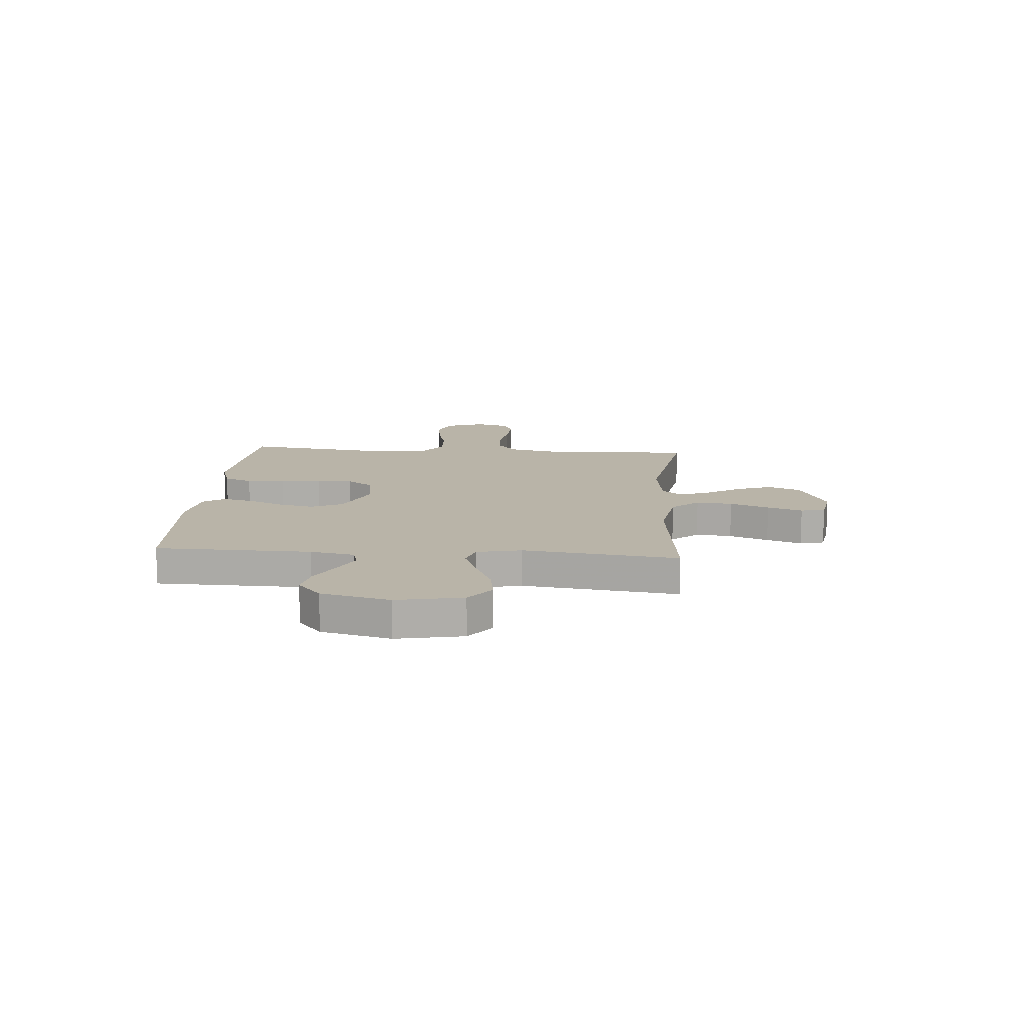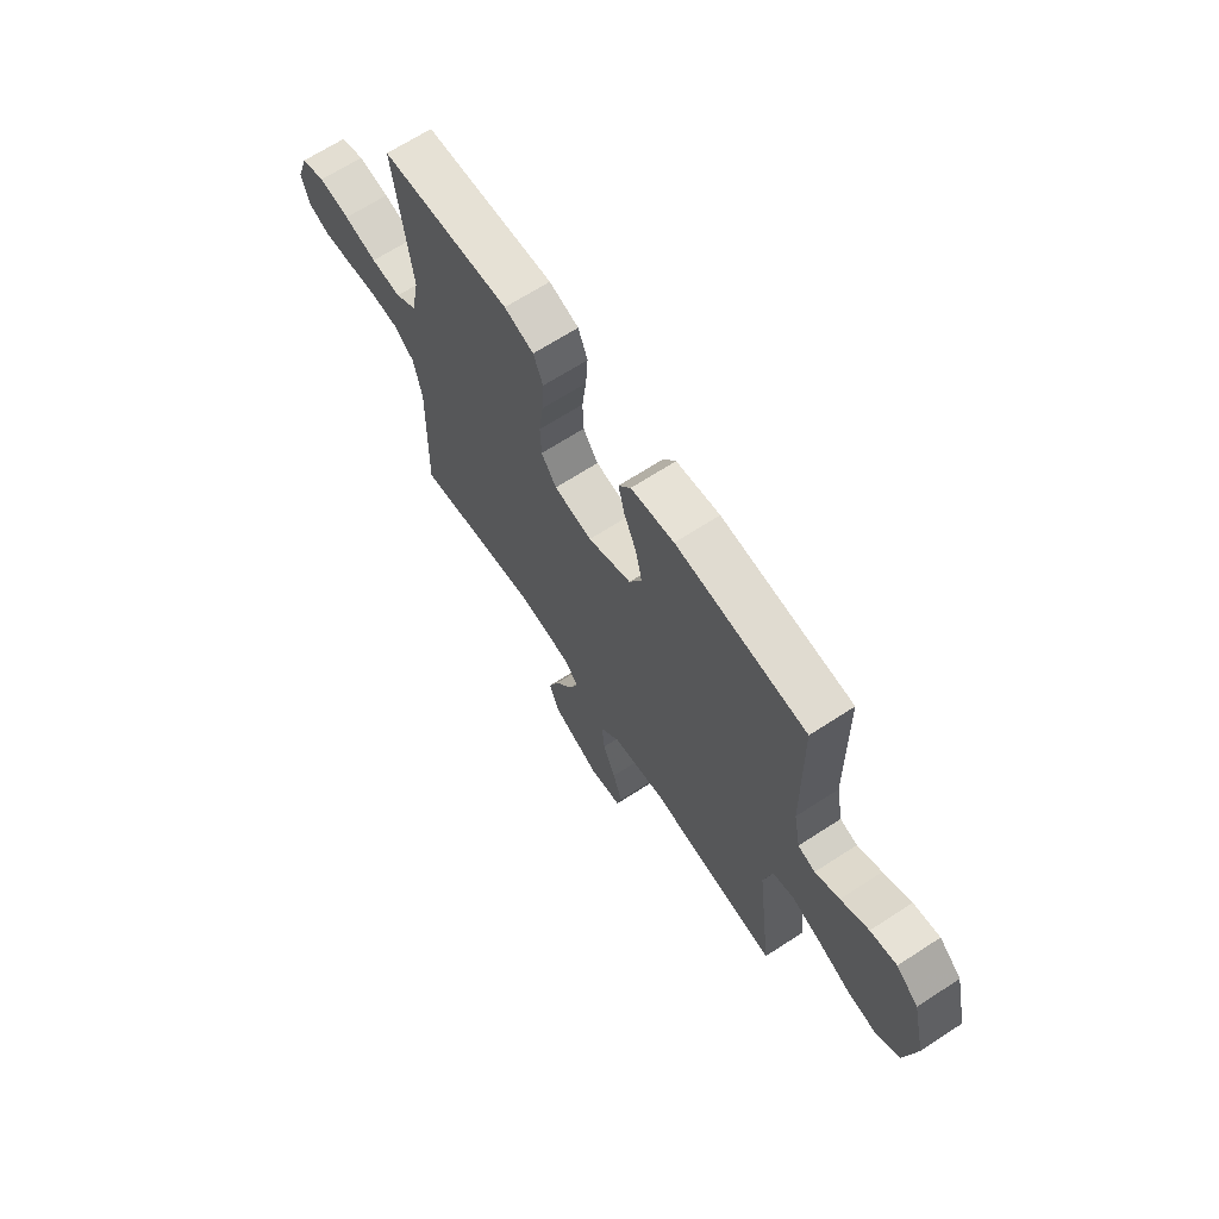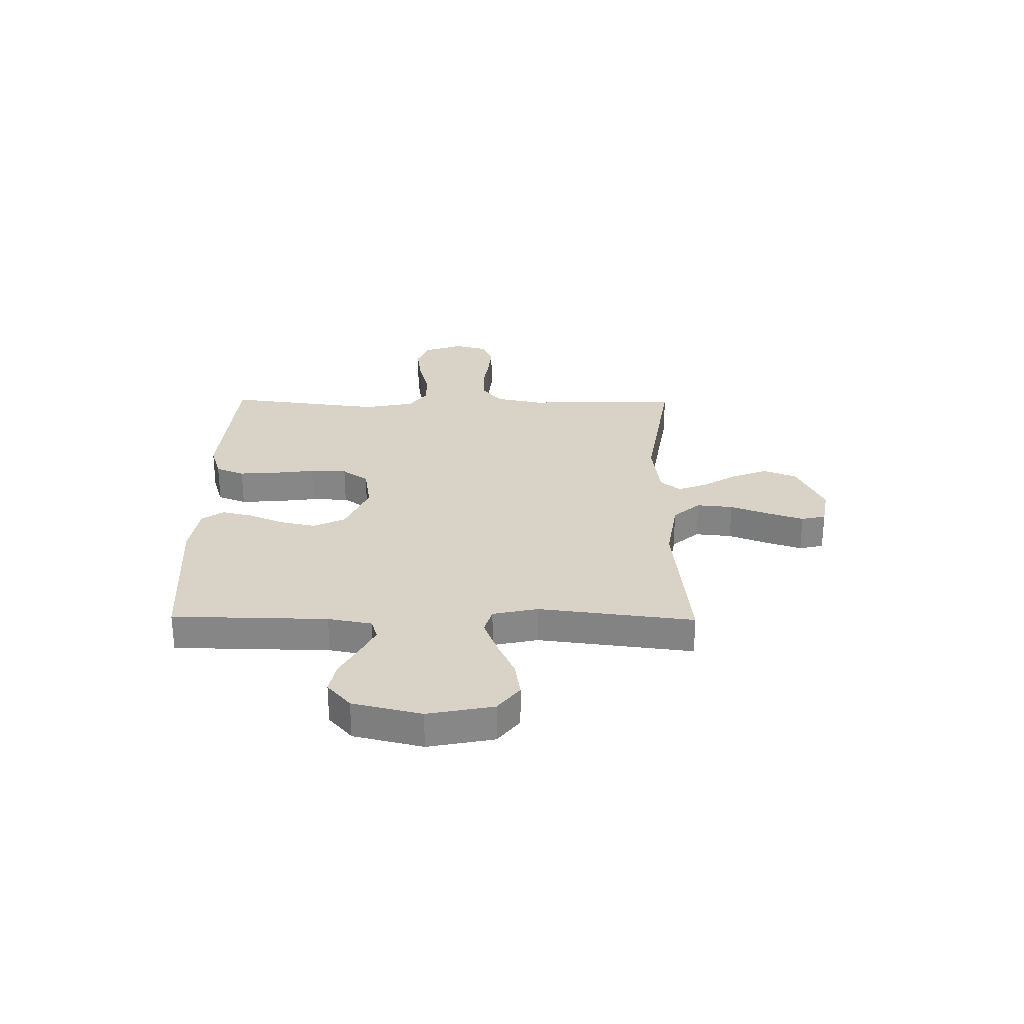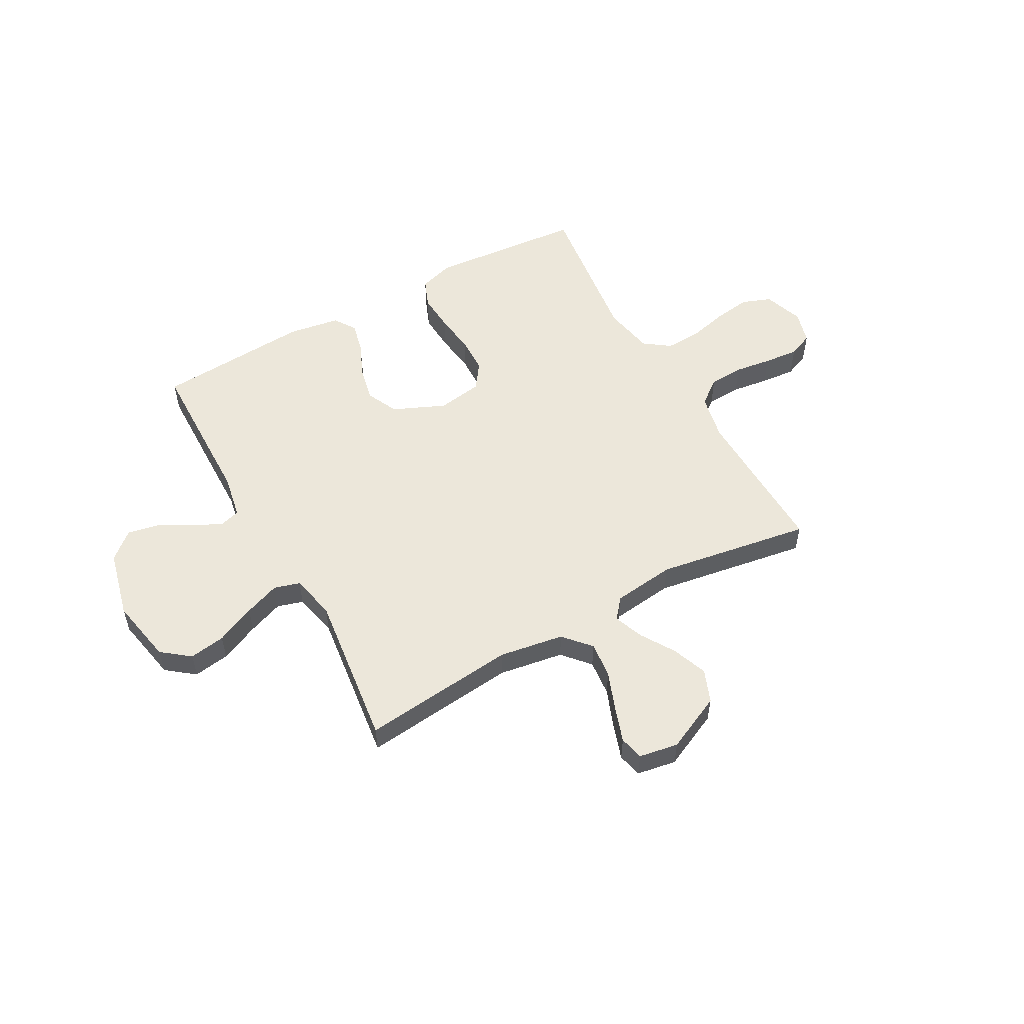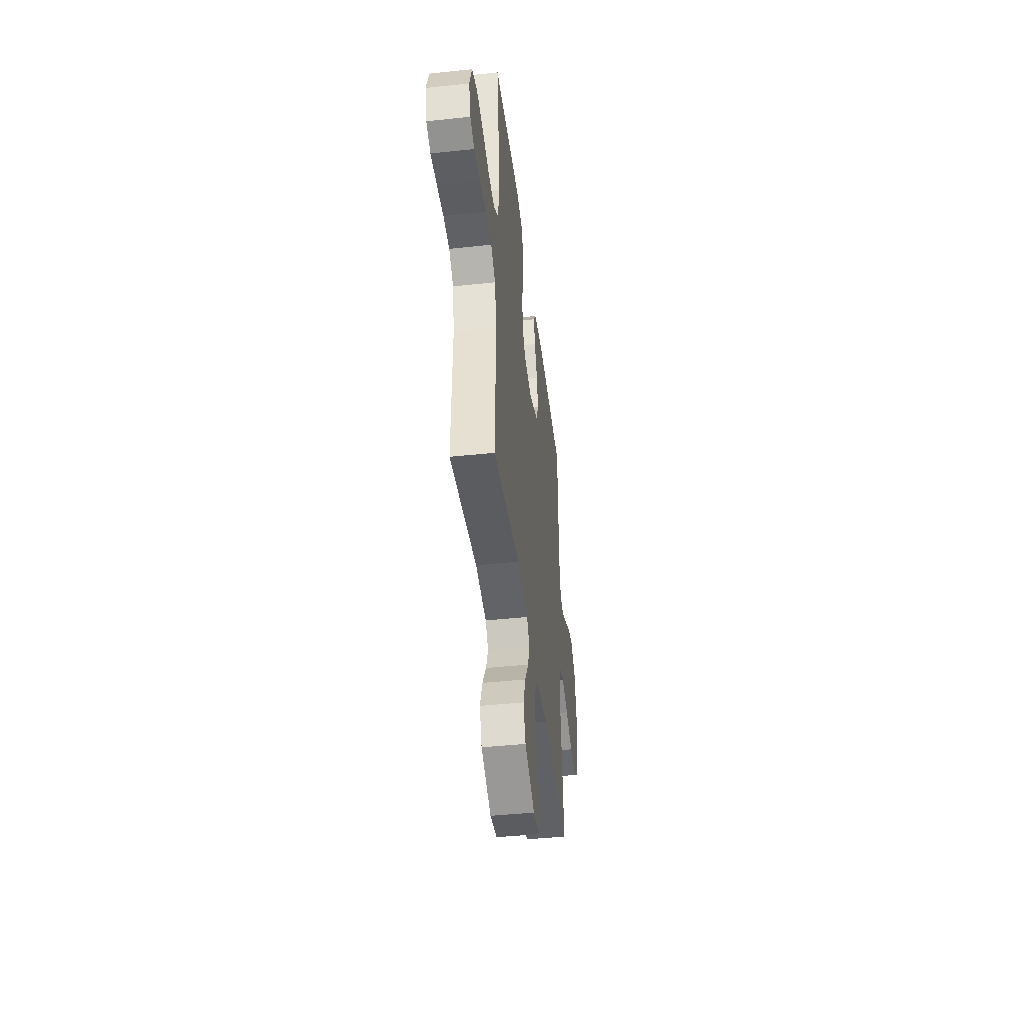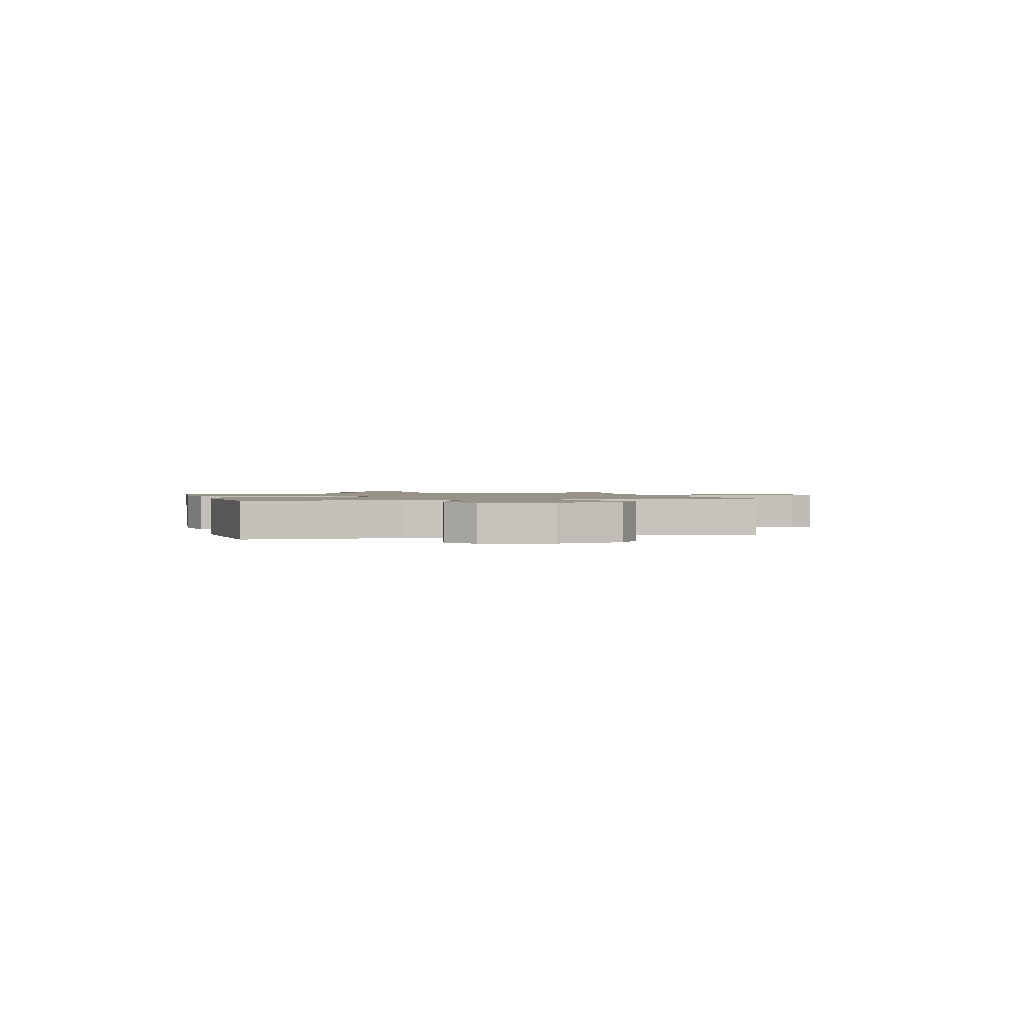
<metadata>
{"format":"obj","ext":"obj","renderer":"f3d","projection":"perspective","resolution":1024,"background":"white","views":[{"elev":13.2,"azim":94.4,"up":"+Y"},{"elev":67.1,"azim":56.9,"up":"+Z"},{"elev":27.8,"azim":90.7,"up":"+Y"},{"elev":54.0,"azim":151.0,"up":"+Y"},{"elev":-44.1,"azim":-82.9,"up":"+Z"},{"elev":1.3,"azim":74.9,"up":"+Y"}]}
</metadata>
<code>
v 0.5 0.07 0.5
v 0.505 0.07 0.2
v 0.521 0.07 0.115
v 0.561 0.07 0.103
v 0.617 0.07 0.131
v 0.681 0.07 0.166
v 0.742 0.07 0.178
v 0.794 0.07 0.133
v 0.826 0.07 0
v 0.801 0.07 -0.127
v 0.747 0.07 -0.169
v 0.677 0.07 -0.158
v 0.601 0.07 -0.124
v 0.532 0.07 -0.098
v 0.482 0.07 -0.113
v 0.463 0.07 -0.2
v 0.5 0.07 -0.5
v 0.2 0.07 -0.468
v 0.074 0.07 -0.488
v 0.028 0.07 -0.54
v 0.035 0.07 -0.61
v 0.064 0.07 -0.686
v 0.087 0.07 -0.754
v 0.076 0.07 -0.801
v 0 0.07 -0.814
v -0.111 0.07 -0.762
v -0.136 0.07 -0.698
v -0.11 0.07 -0.629
v -0.069 0.07 -0.563
v -0.047 0.07 -0.506
v -0.079 0.07 -0.467
v -0.2 0.07 -0.452
v -0.5 0.07 -0.5
v -0.492 0.07 -0.2
v -0.511 0.07 -0.109
v -0.56 0.07 -0.071
v -0.627 0.07 -0.068
v -0.699 0.07 -0.078
v -0.766 0.07 -0.084
v -0.814 0.07 -0.064
v -0.832 0.07 0
v -0.805 0.07 0.077
v -0.749 0.07 0.098
v -0.677 0.07 0.088
v -0.601 0.07 0.069
v -0.531 0.07 0.066
v -0.481 0.07 0.102
v -0.462 0.07 0.2
v -0.5 0.07 0.5
v -0.2 0.07 0.525
v -0.132 0.07 0.504
v -0.11 0.07 0.449
v -0.115 0.07 0.375
v -0.125 0.07 0.296
v -0.123 0.07 0.225
v -0.088 0.07 0.175
v 0 0.07 0.161
v 0.101 0.07 0.205
v 0.13 0.07 0.266
v 0.115 0.07 0.335
v 0.086 0.07 0.403
v 0.072 0.07 0.462
v 0.1 0.07 0.504
v 0.2 0.07 0.52
v 0.5 0 0.5
v 0.505 0 0.2
v 0.521 0 0.115
v 0.561 0 0.103
v 0.617 0 0.131
v 0.681 0 0.166
v 0.742 0 0.178
v 0.794 0 0.133
v 0.826 0 0
v 0.801 0 -0.127
v 0.747 0 -0.169
v 0.677 0 -0.158
v 0.601 0 -0.124
v 0.532 0 -0.098
v 0.482 0 -0.113
v 0.463 0 -0.2
v 0.5 0 -0.5
v 0.2 0 -0.468
v 0.074 0 -0.488
v 0.028 0 -0.54
v 0.035 0 -0.61
v 0.064 0 -0.686
v 0.087 0 -0.754
v 0.076 0 -0.801
v 0 0 -0.814
v -0.111 0 -0.762
v -0.136 0 -0.698
v -0.11 0 -0.629
v -0.069 0 -0.563
v -0.047 0 -0.506
v -0.079 0 -0.467
v -0.2 0 -0.452
v -0.5 0 -0.5
v -0.492 0 -0.2
v -0.511 0 -0.109
v -0.56 0 -0.071
v -0.627 0 -0.068
v -0.699 0 -0.078
v -0.766 0 -0.084
v -0.814 0 -0.064
v -0.832 0 0
v -0.805 0 0.077
v -0.749 0 0.098
v -0.677 0 0.088
v -0.601 0 0.069
v -0.531 0 0.066
v -0.481 0 0.102
v -0.462 0 0.2
v -0.5 0 0.5
v -0.2 0 0.525
v -0.132 0 0.504
v -0.11 0 0.449
v -0.115 0 0.375
v -0.125 0 0.296
v -0.123 0 0.225
v -0.088 0 0.175
v 0 0 0.161
v 0.101 0 0.205
v 0.13 0 0.266
v 0.115 0 0.335
v 0.086 0 0.403
v 0.072 0 0.462
v 0.1 0 0.504
v 0.2 0 0.52
f 63 64 1 2
f 60 61 62 63
f 59 60 63 2
f 58 59 2 3
f 57 58 3 4
f 51 52 53 54
f 51 54 55
f 48 49 50 51
f 47 48 51 55
f 46 47 55 56
f 42 43 44 45
f 42 45 46
f 41 42 46
f 40 41 46
f 37 38 39 40
f 37 40 46 56
f 32 33 34
f 31 32 34 35
f 26 27 28 29
f 26 29 30
f 25 26 30
f 24 25 30
f 21 22 23 24
f 21 24 30
f 20 21 30
f 19 20 30 31
f 16 17 18
f 15 16 18 19
f 10 11 12 13
f 10 13 14
f 9 10 14
f 8 9 14 15
f 5 6 7 8
f 4 5 8 15
f 36 37 56 57
f 35 36 57 4
f 19 31 35
f 4 15 19 35
f 66 65 128 127
f 127 126 125 124
f 66 127 124 123
f 67 66 123 122
f 68 67 122 121
f 118 117 116 115
f 119 118 115
f 115 114 113 112
f 119 115 112 111
f 120 119 111 110
f 109 108 107 106
f 110 109 106
f 110 106 105
f 110 105 104
f 104 103 102 101
f 120 110 104 101
f 98 97 96
f 99 98 96 95
f 93 92 91 90
f 94 93 90
f 94 90 89
f 94 89 88
f 88 87 86 85
f 94 88 85
f 94 85 84
f 95 94 84 83
f 82 81 80
f 83 82 80 79
f 77 76 75 74
f 78 77 74
f 78 74 73
f 79 78 73 72
f 72 71 70 69
f 79 72 69 68
f 121 120 101 100
f 68 121 100 99
f 99 95 83
f 99 83 79 68
f 1 65 66 2
f 2 66 67 3
f 3 67 68 4
f 4 68 69 5
f 5 69 70 6
f 6 70 71 7
f 7 71 72 8
f 8 72 73 9
f 9 73 74 10
f 10 74 75 11
f 11 75 76 12
f 12 76 77 13
f 13 77 78 14
f 14 78 79 15
f 15 79 80 16
f 16 80 81 17
f 17 81 82 18
f 18 82 83 19
f 19 83 84 20
f 20 84 85 21
f 21 85 86 22
f 22 86 87 23
f 23 87 88 24
f 24 88 89 25
f 25 89 90 26
f 26 90 91 27
f 27 91 92 28
f 28 92 93 29
f 29 93 94 30
f 30 94 95 31
f 31 95 96 32
f 32 96 97 33
f 33 97 98 34
f 34 98 99 35
f 35 99 100 36
f 36 100 101 37
f 37 101 102 38
f 38 102 103 39
f 39 103 104 40
f 40 104 105 41
f 41 105 106 42
f 42 106 107 43
f 43 107 108 44
f 44 108 109 45
f 45 109 110 46
f 46 110 111 47
f 47 111 112 48
f 48 112 113 49
f 49 113 114 50
f 50 114 115 51
f 51 115 116 52
f 52 116 117 53
f 53 117 118 54
f 54 118 119 55
f 55 119 120 56
f 56 120 121 57
f 57 121 122 58
f 58 122 123 59
f 59 123 124 60
f 60 124 125 61
f 61 125 126 62
f 62 126 127 63
f 63 127 128 64
f 64 128 65 1

</code>
